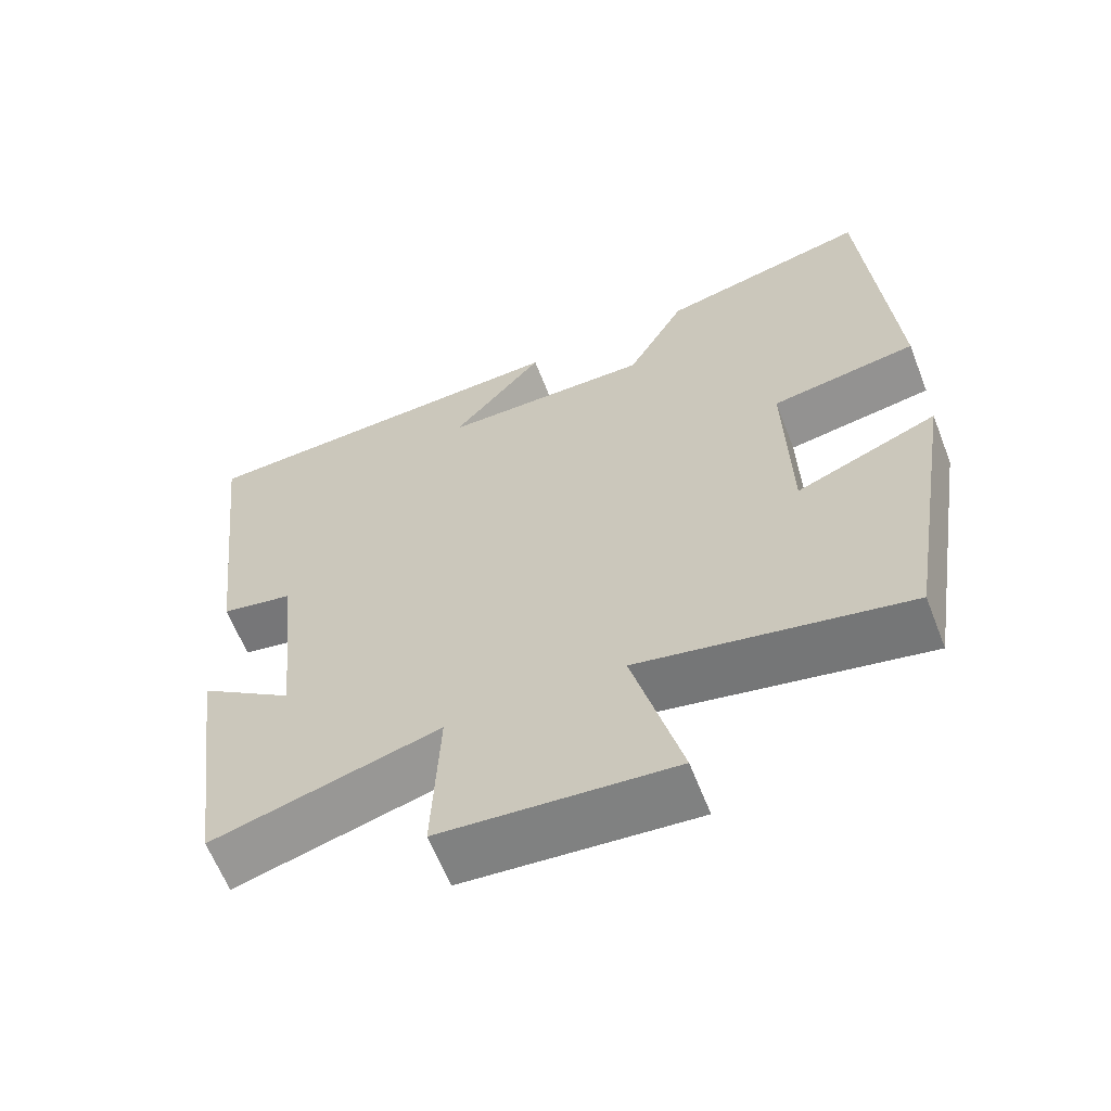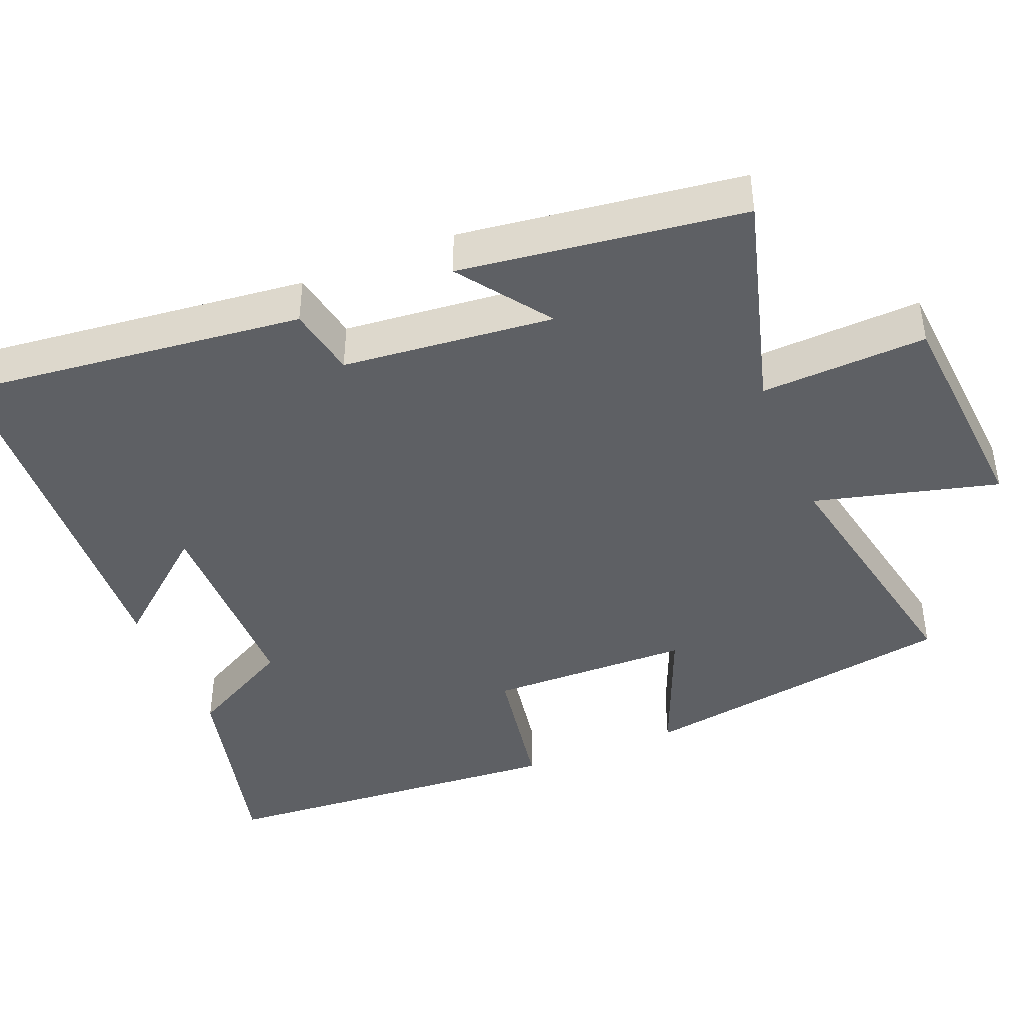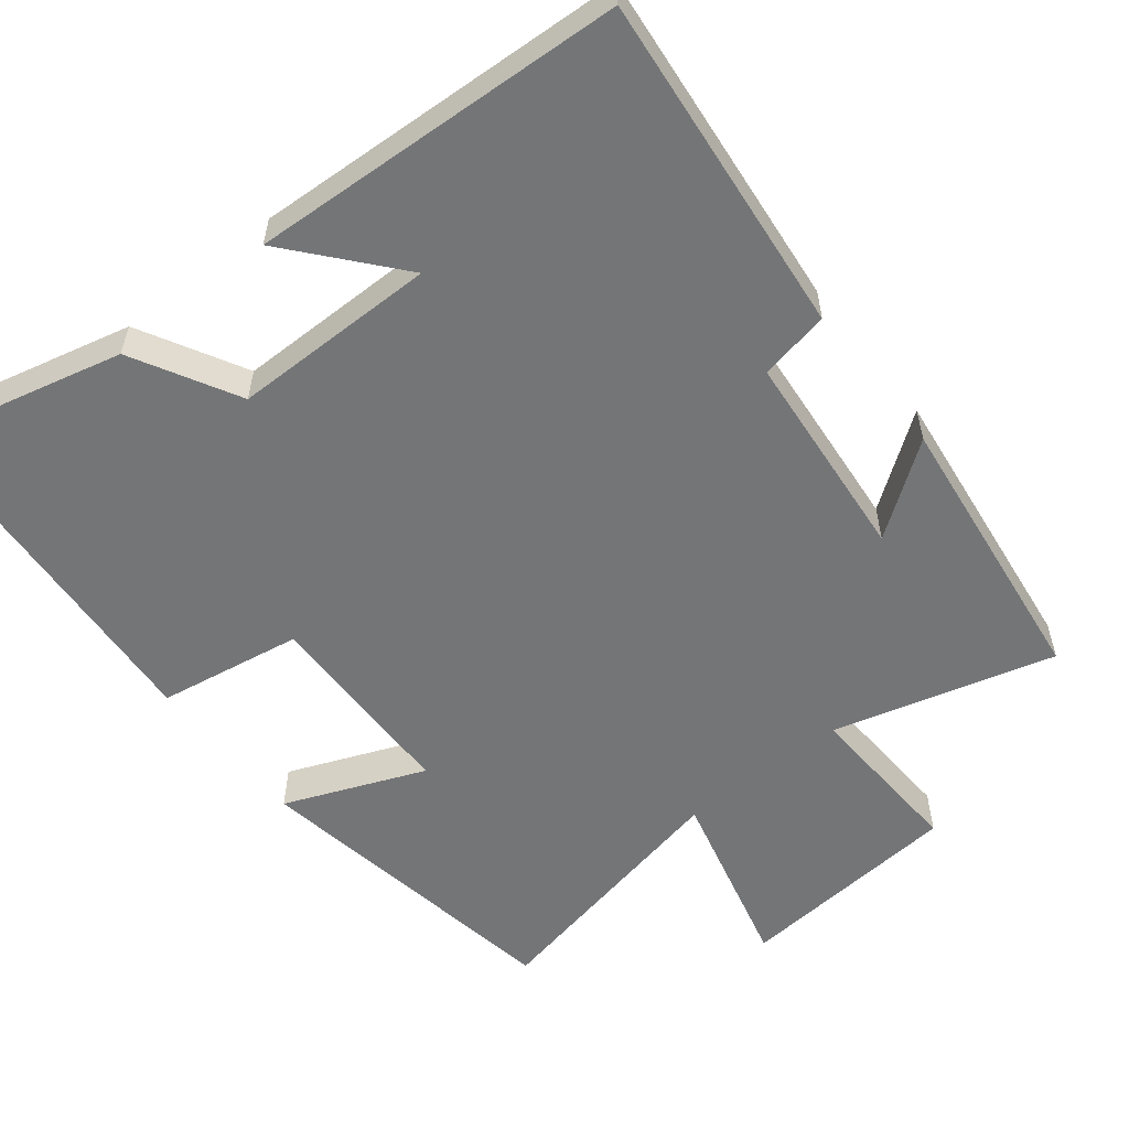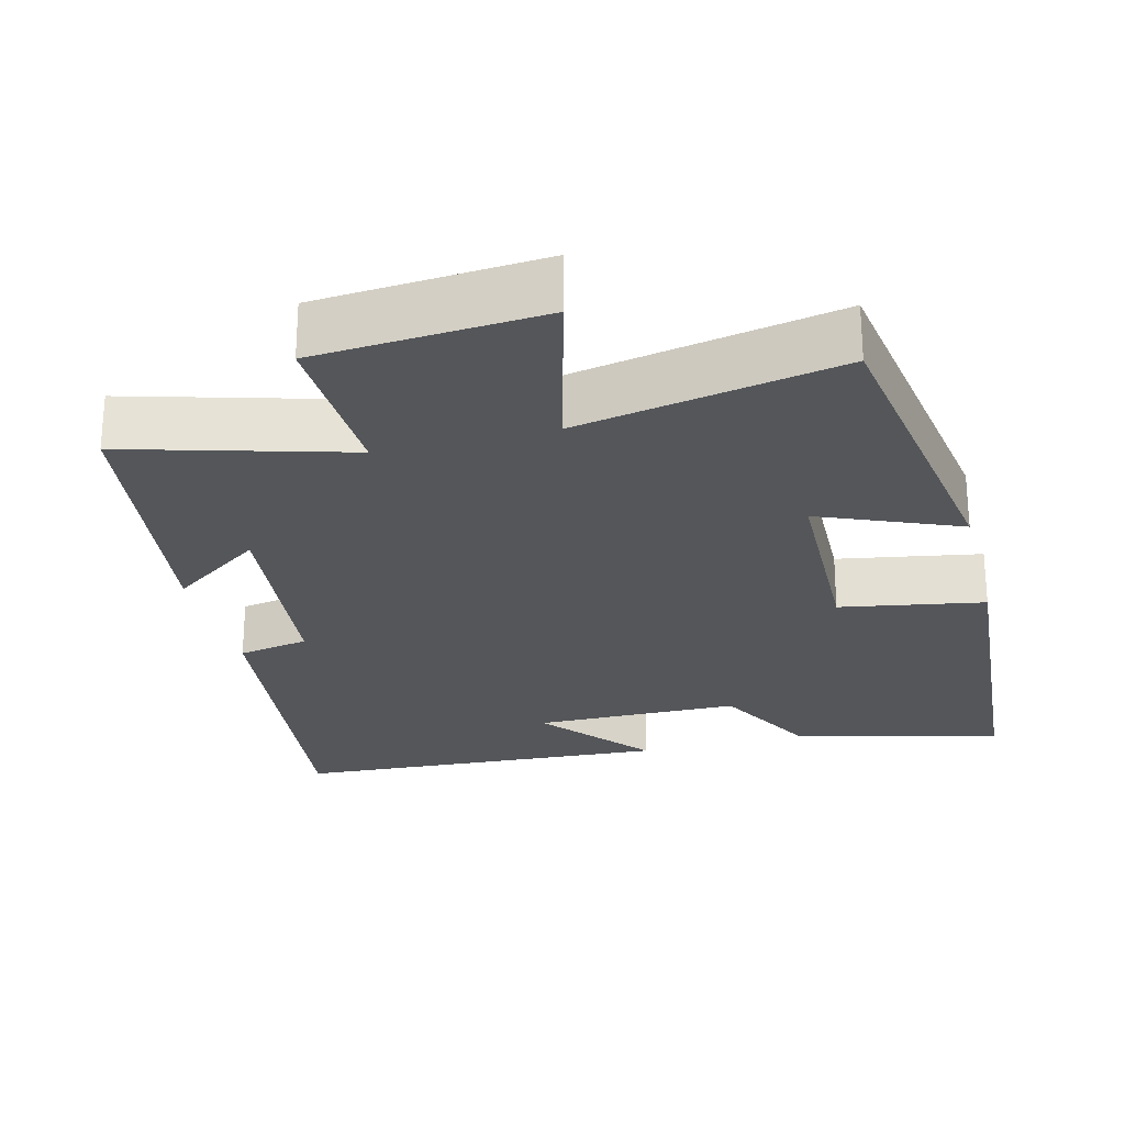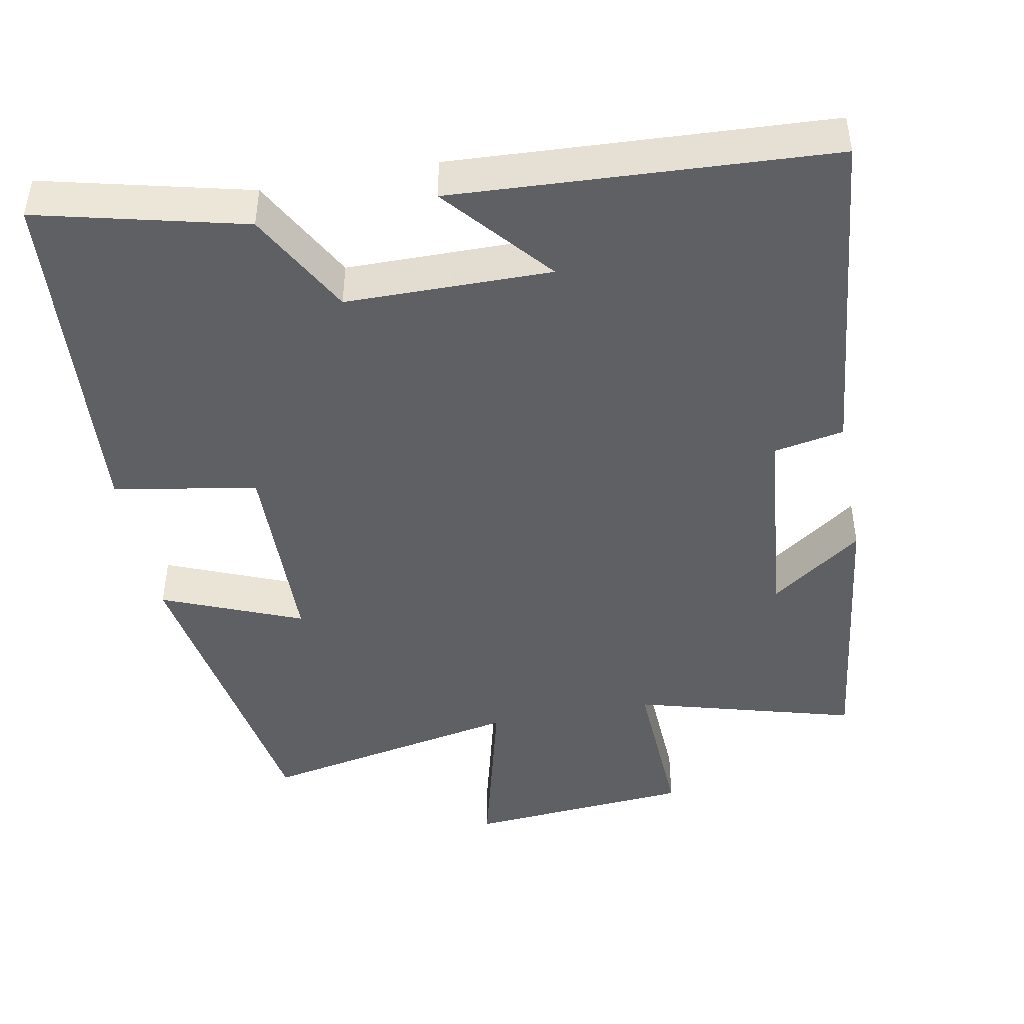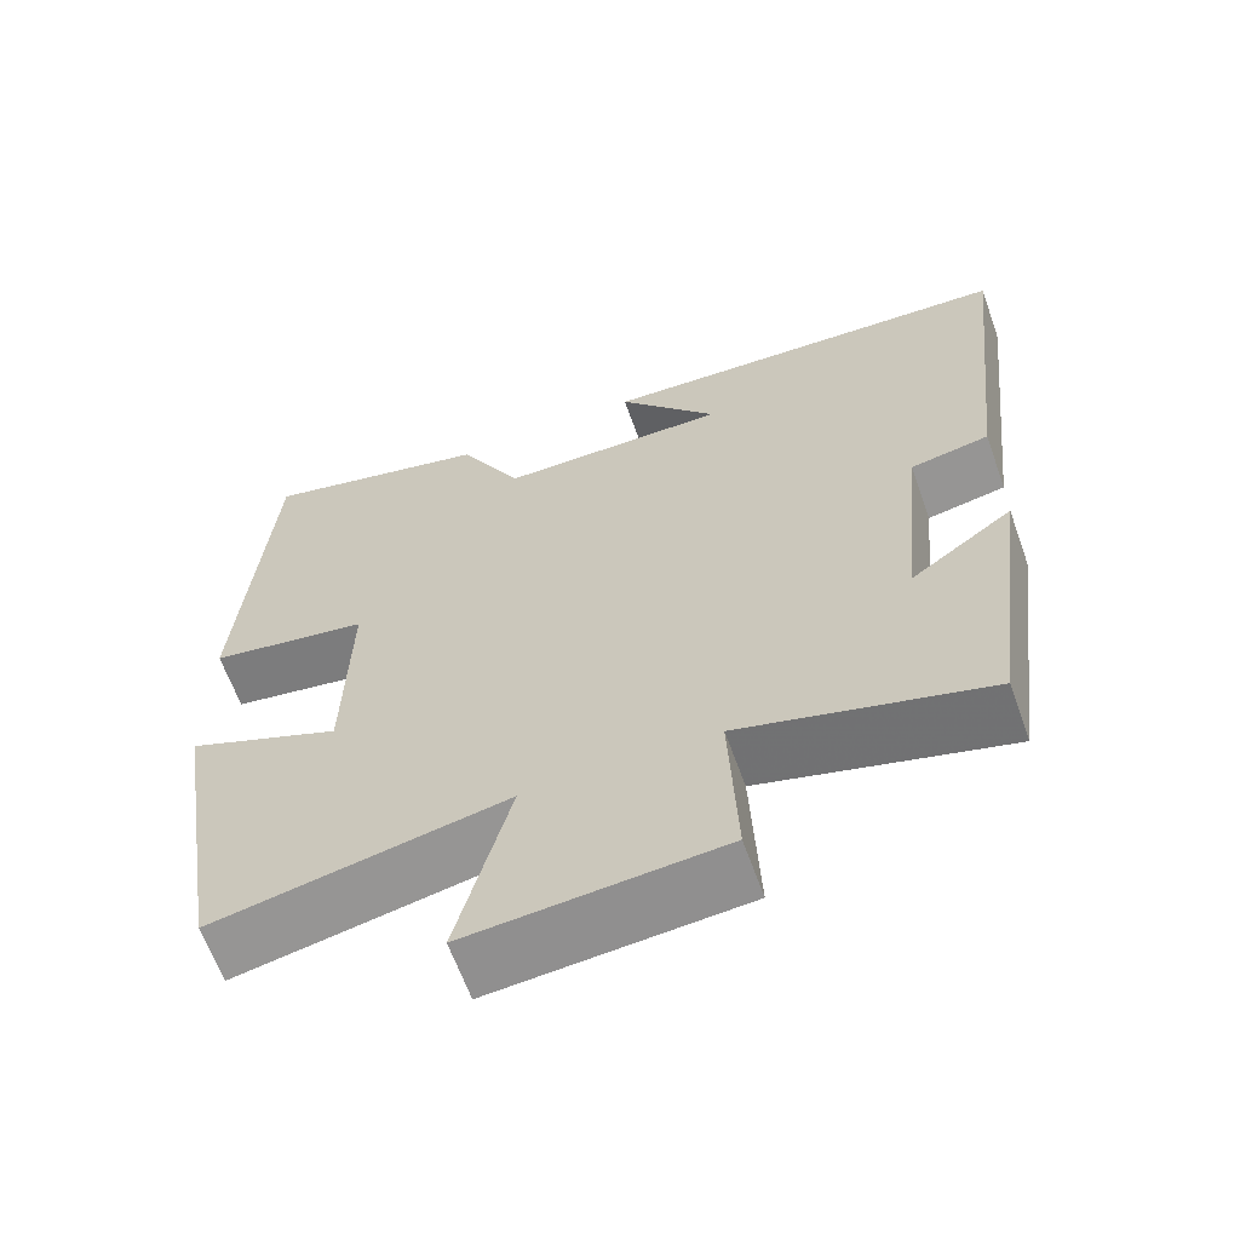
<metadata>
{"format":"obj","ext":"obj","renderer":"f3d","projection":"perspective","resolution":1024,"background":"white","views":[{"elev":-62.5,"azim":-158.7,"up":"+Z"},{"elev":-42.8,"azim":112.2,"up":"+Y"},{"elev":-56.5,"azim":38.7,"up":"+Y"},{"elev":-25.6,"azim":-165.9,"up":"+Y"},{"elev":-45.1,"azim":10.8,"up":"+Y"},{"elev":-63.5,"azim":19.7,"up":"+Z"}]}
</metadata>
<code>
v -0.464 0.07 0.568
v -0.187 0.07 0.5
v -0.11 0.07 0.358
v 0.166 0.07 0.356
v 0.045 0.07 0.5
v 0.551 0.07 0.472
v 0.5 0.07 0.011
v 0.405 0.07 -0.007
v 0.377 0.07 -0.291
v 0.5 0.07 -0.203
v 0.45 0.07 -0.583
v 0.153 0.07 -0.5
v 0.163 0.07 -0.723
v -0.141 0.07 -0.747
v -0.077 0.07 -0.5
v -0.43 0.07 -0.57
v -0.5 0.07 -0.137
v -0.313 0.07 -0.214
v -0.307 0.07 0.058
v -0.5 0.07 0.091
v -0.464 0 0.568
v -0.187 0 0.5
v -0.11 0 0.358
v 0.166 0 0.356
v 0.045 0 0.5
v 0.551 0 0.472
v 0.5 0 0.011
v 0.405 0 -0.007
v 0.377 0 -0.291
v 0.5 0 -0.203
v 0.45 0 -0.583
v 0.153 0 -0.5
v 0.163 0 -0.723
v -0.141 0 -0.747
v -0.077 0 -0.5
v -0.43 0 -0.57
v -0.5 0 -0.137
v -0.313 0 -0.214
v -0.307 0 0.058
v -0.5 0 0.091
f 1 2 3
f 20 1 3
f 19 20 3
f 18 19 3 4
f 15 16 17 18
f 15 18 4
f 12 13 14 15
f 12 15 4
f 9 10 11 12
f 8 9 12 4
f 7 8 4
f 4 5 6 7
f 23 22 21
f 23 21 40
f 23 40 39
f 24 23 39 38
f 38 37 36 35
f 24 38 35
f 35 34 33 32
f 24 35 32
f 32 31 30 29
f 24 32 29 28
f 24 28 27
f 27 26 25 24
f 1 21 22 2
f 2 22 23 3
f 3 23 24 4
f 4 24 25 5
f 5 25 26 6
f 6 26 27 7
f 7 27 28 8
f 8 28 29 9
f 9 29 30 10
f 10 30 31 11
f 11 31 32 12
f 12 32 33 13
f 13 33 34 14
f 14 34 35 15
f 15 35 36 16
f 16 36 37 17
f 17 37 38 18
f 18 38 39 19
f 19 39 40 20
f 20 40 21 1

</code>
